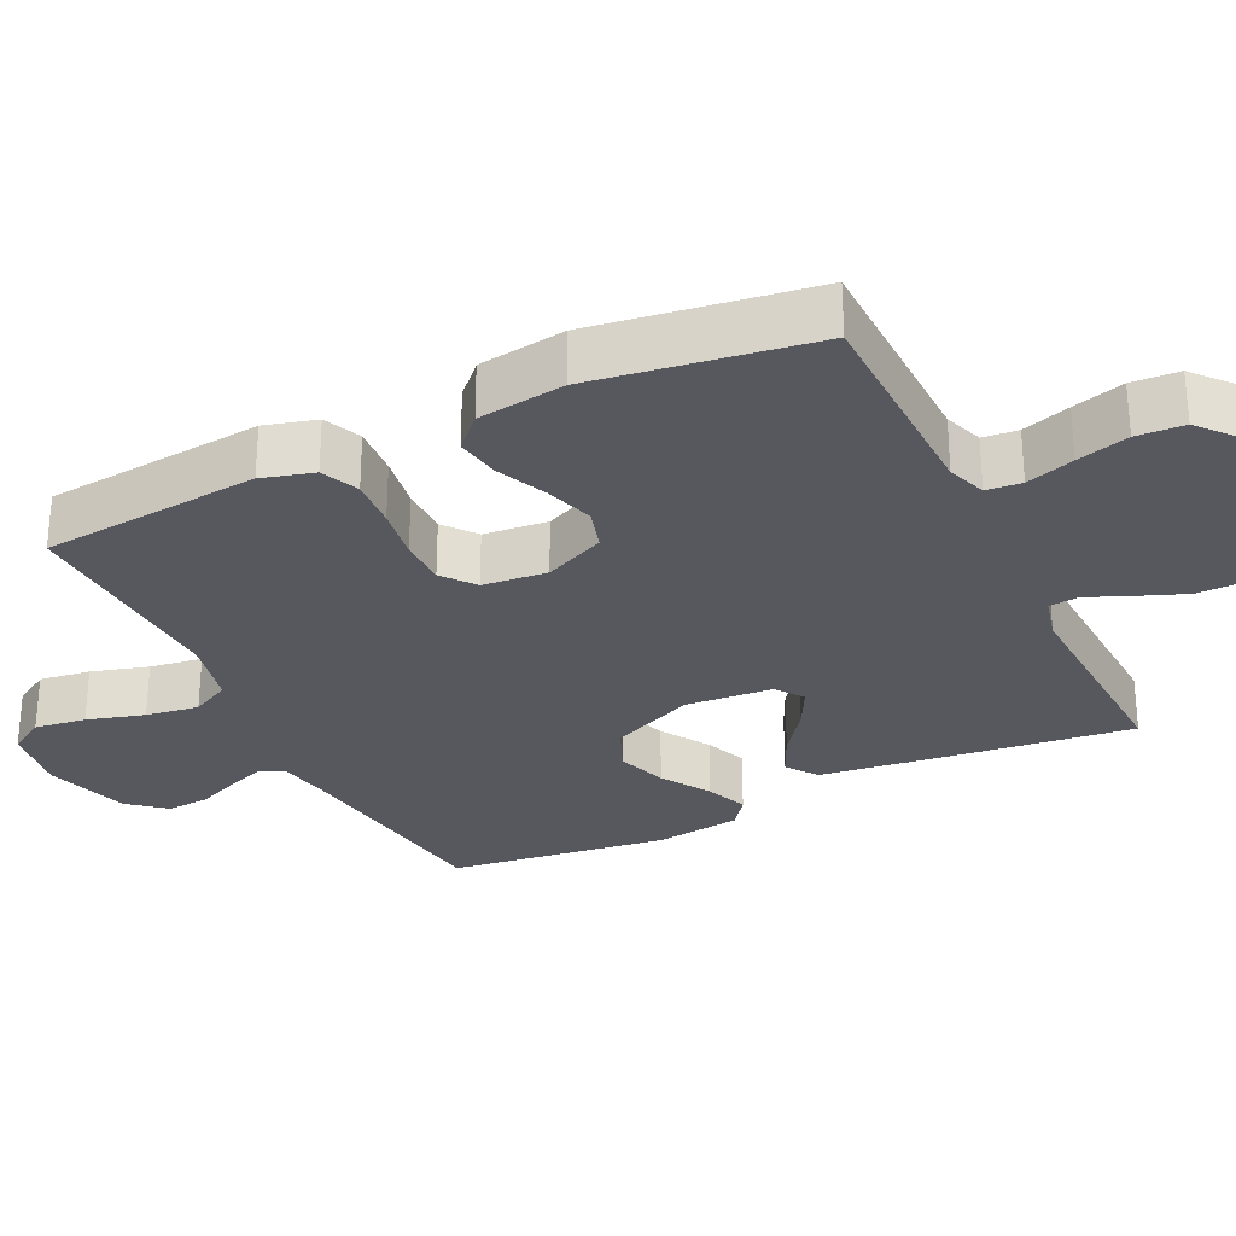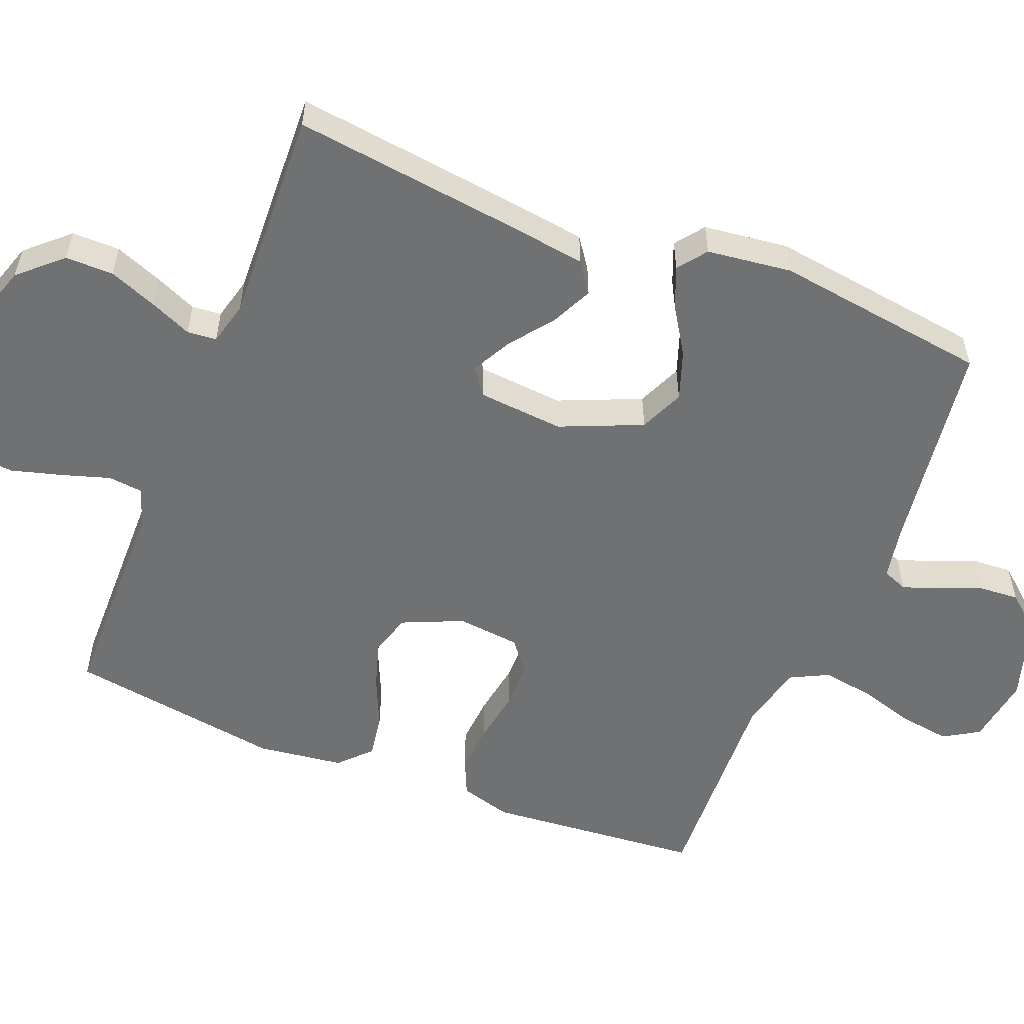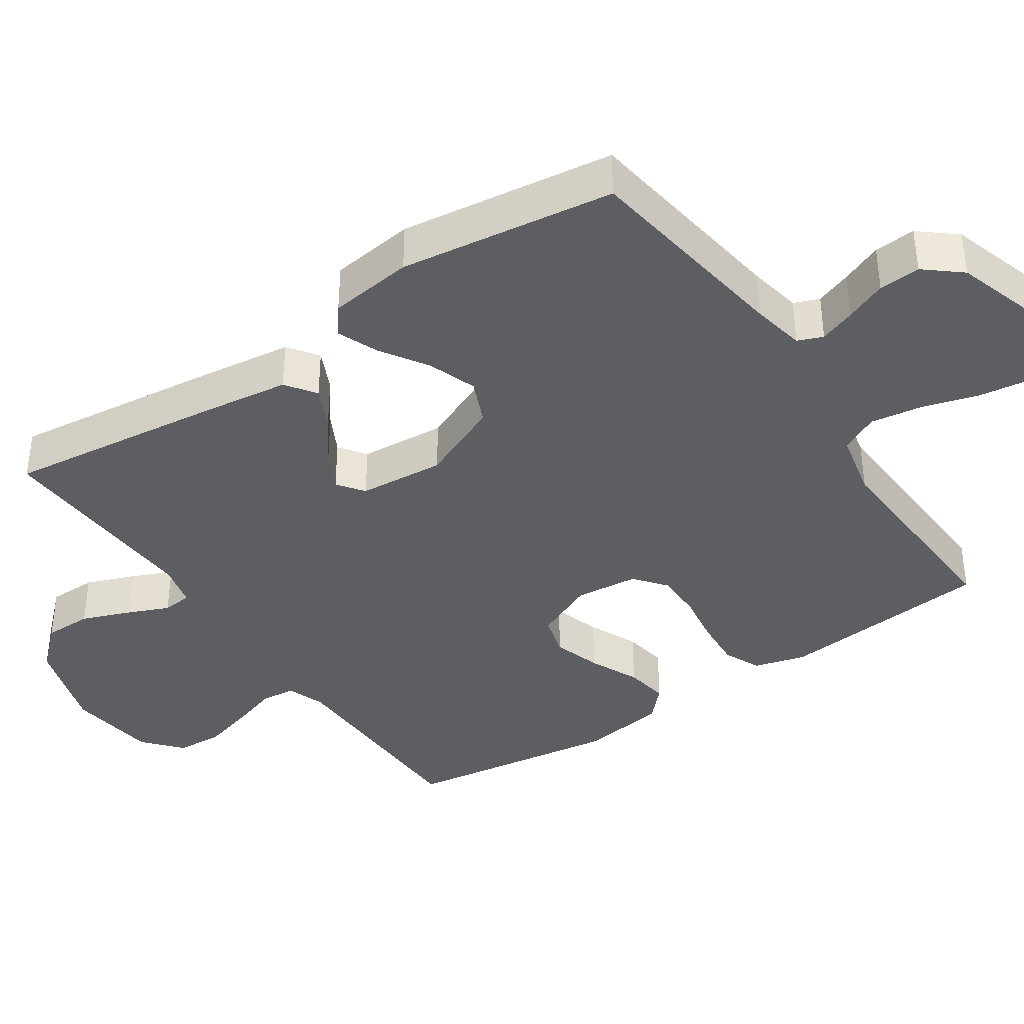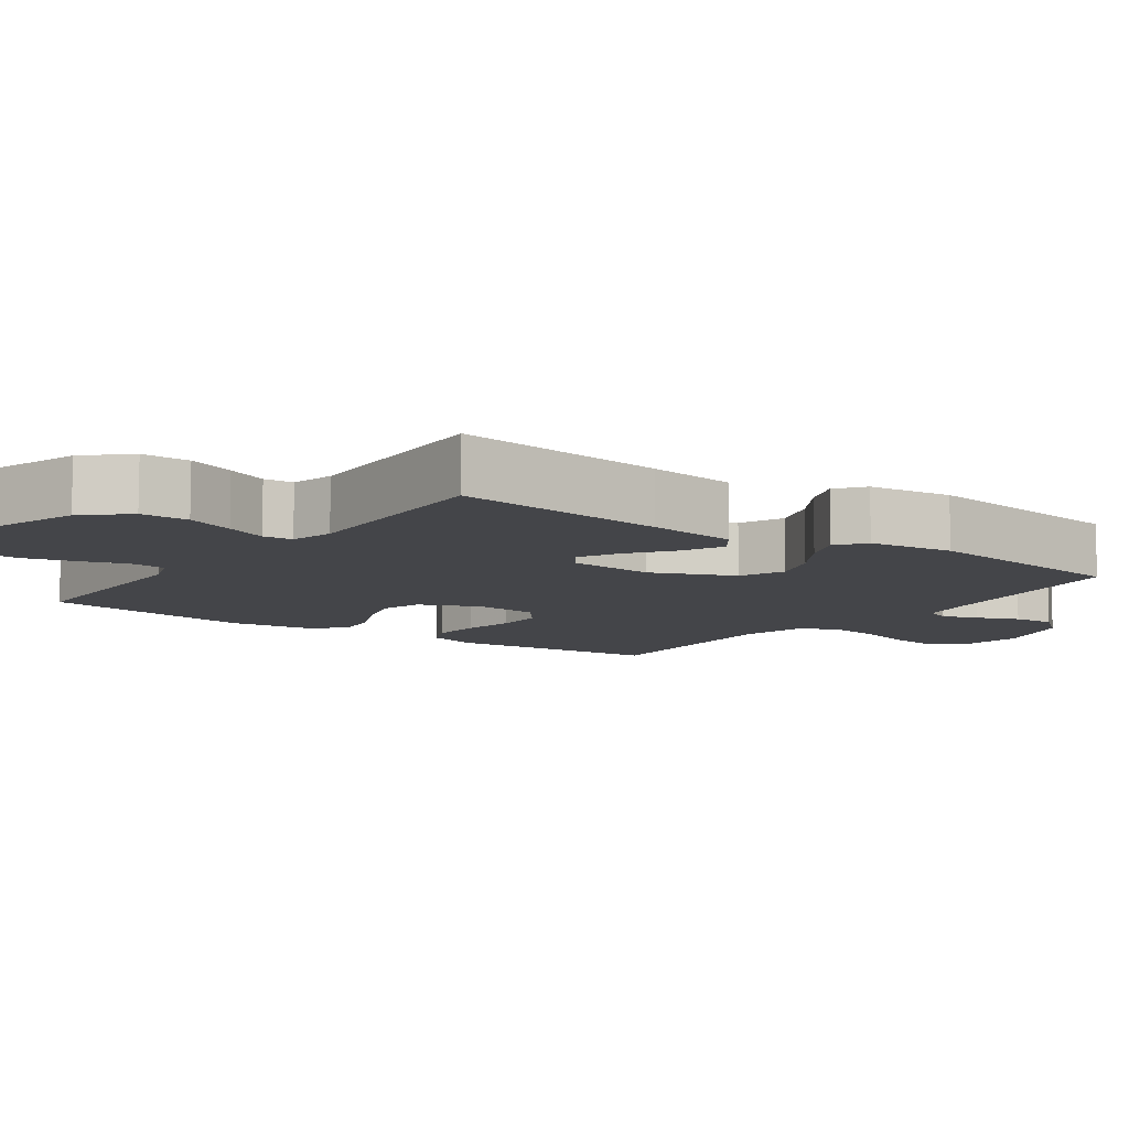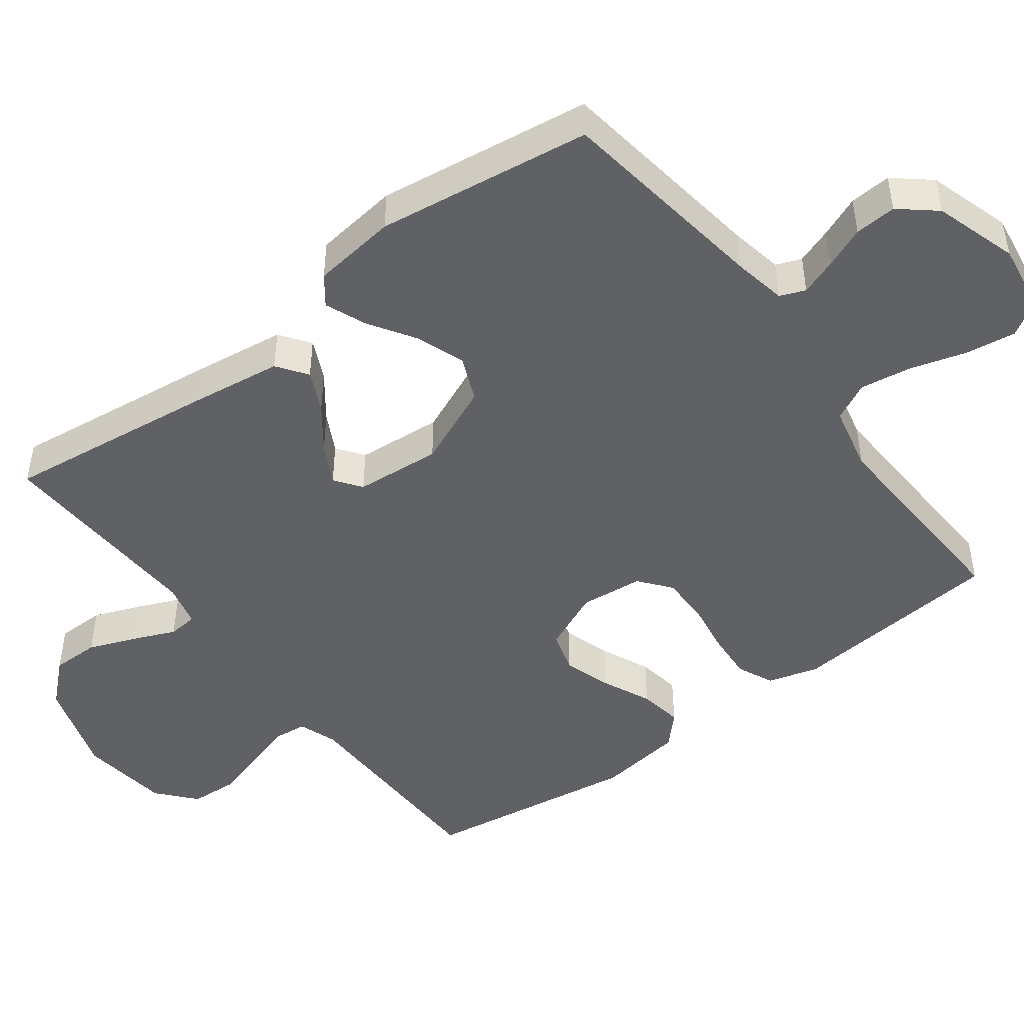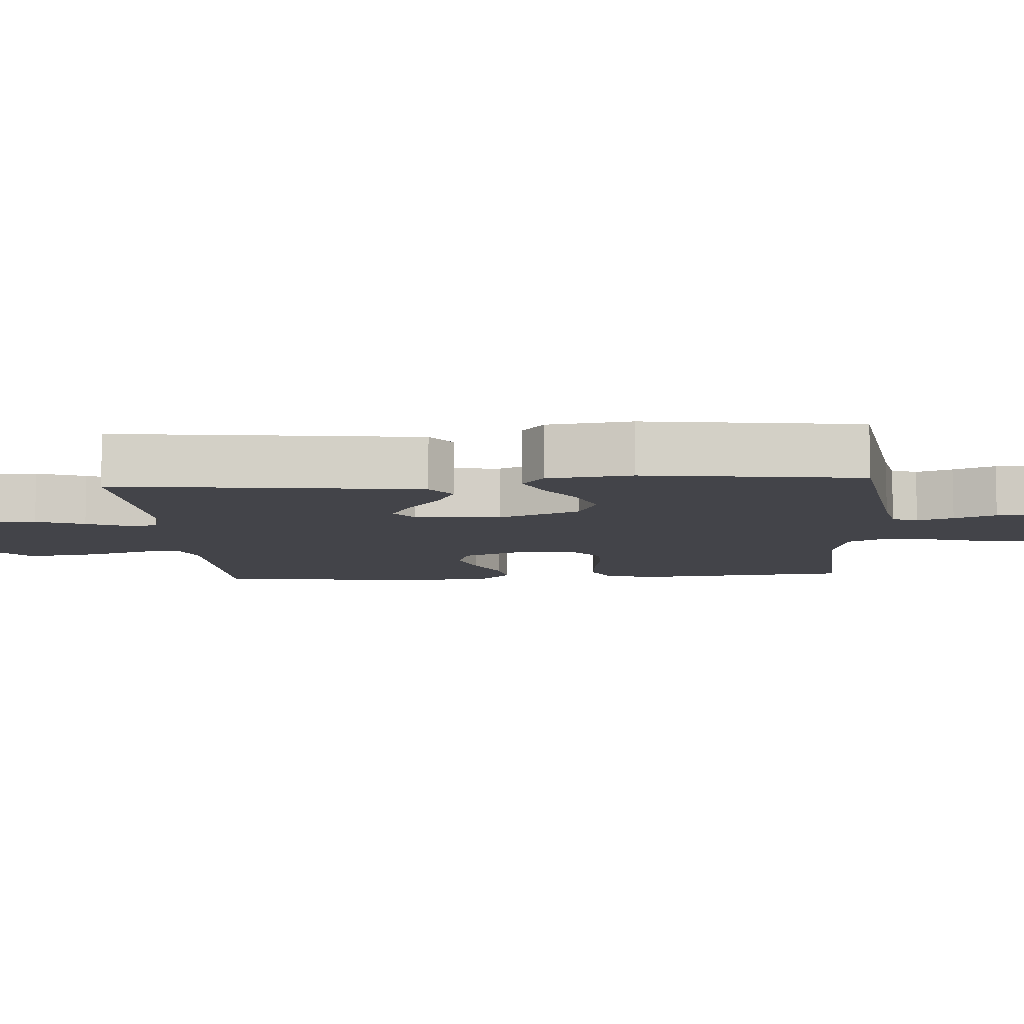
<metadata>
{"format":"obj","ext":"obj","renderer":"f3d","projection":"perspective","resolution":1024,"background":"white","views":[{"elev":-28.9,"azim":115.9,"up":"+Y"},{"elev":-55.2,"azim":-111.9,"up":"+Y"},{"elev":-38.5,"azim":-55.8,"up":"+Y"},{"elev":-9.1,"azim":-125.8,"up":"+Y"},{"elev":-47.1,"azim":-53.0,"up":"+Y"},{"elev":-8.4,"azim":-85.9,"up":"+Y"}]}
</metadata>
<code>
v -0.5 0.07 0.5
v -0.2 0.07 0.542
v -0.126 0.07 0.556
v -0.112 0.07 0.591
v -0.13 0.07 0.641
v -0.154 0.07 0.699
v -0.158 0.07 0.757
v -0.116 0.07 0.807
v 0 0.07 0.843
v 0.095 0.07 0.829
v 0.125 0.07 0.78
v 0.115 0.07 0.71
v 0.092 0.07 0.632
v 0.081 0.07 0.56
v 0.108 0.07 0.507
v 0.2 0.07 0.486
v 0.5 0.07 0.5
v 0.527 0.07 0.2
v 0.507 0.07 0.129
v 0.456 0.07 0.106
v 0.387 0.07 0.111
v 0.313 0.07 0.123
v 0.247 0.07 0.123
v 0.203 0.07 0.088
v 0.194 0.07 0
v 0.231 0.07 -0.084
v 0.289 0.07 -0.101
v 0.356 0.07 -0.08
v 0.425 0.07 -0.049
v 0.486 0.07 -0.039
v 0.529 0.07 -0.08
v 0.545 0.07 -0.2
v 0.5 0.07 -0.5
v 0.2 0.07 -0.505
v 0.147 0.07 -0.524
v 0.142 0.07 -0.572
v 0.163 0.07 -0.638
v 0.183 0.07 -0.709
v 0.179 0.07 -0.774
v 0.126 0.07 -0.82
v 0 0.07 -0.836
v -0.134 0.07 -0.793
v -0.187 0.07 -0.735
v -0.187 0.07 -0.668
v -0.161 0.07 -0.601
v -0.136 0.07 -0.543
v -0.14 0.07 -0.502
v -0.2 0.07 -0.487
v -0.5 0.07 -0.5
v -0.463 0.07 -0.2
v -0.446 0.07 -0.075
v -0.404 0.07 -0.045
v -0.347 0.07 -0.072
v -0.286 0.07 -0.118
v -0.231 0.07 -0.147
v -0.194 0.07 -0.12
v -0.184 0.07 0
v -0.233 0.07 0.114
v -0.295 0.07 0.141
v -0.363 0.07 0.117
v -0.429 0.07 0.075
v -0.486 0.07 0.052
v -0.526 0.07 0.082
v -0.541 0.07 0.2
v -0.5 0 0.5
v -0.2 0 0.542
v -0.126 0 0.556
v -0.112 0 0.591
v -0.13 0 0.641
v -0.154 0 0.699
v -0.158 0 0.757
v -0.116 0 0.807
v 0 0 0.843
v 0.095 0 0.829
v 0.125 0 0.78
v 0.115 0 0.71
v 0.092 0 0.632
v 0.081 0 0.56
v 0.108 0 0.507
v 0.2 0 0.486
v 0.5 0 0.5
v 0.527 0 0.2
v 0.507 0 0.129
v 0.456 0 0.106
v 0.387 0 0.111
v 0.313 0 0.123
v 0.247 0 0.123
v 0.203 0 0.088
v 0.194 0 0
v 0.231 0 -0.084
v 0.289 0 -0.101
v 0.356 0 -0.08
v 0.425 0 -0.049
v 0.486 0 -0.039
v 0.529 0 -0.08
v 0.545 0 -0.2
v 0.5 0 -0.5
v 0.2 0 -0.505
v 0.147 0 -0.524
v 0.142 0 -0.572
v 0.163 0 -0.638
v 0.183 0 -0.709
v 0.179 0 -0.774
v 0.126 0 -0.82
v 0 0 -0.836
v -0.134 0 -0.793
v -0.187 0 -0.735
v -0.187 0 -0.668
v -0.161 0 -0.601
v -0.136 0 -0.543
v -0.14 0 -0.502
v -0.2 0 -0.487
v -0.5 0 -0.5
v -0.463 0 -0.2
v -0.446 0 -0.075
v -0.404 0 -0.045
v -0.347 0 -0.072
v -0.286 0 -0.118
v -0.231 0 -0.147
v -0.194 0 -0.12
v -0.184 0 0
v -0.233 0 0.114
v -0.295 0 0.141
v -0.363 0 0.117
v -0.429 0 0.075
v -0.486 0 0.052
v -0.526 0 0.082
v -0.541 0 0.2
f 63 64 1 2
f 60 61 62 63
f 59 60 63 2
f 58 59 2 3
f 57 58 3 4
f 56 57 4
f 51 52 53 54
f 51 54 55
f 48 49 50 51
f 47 48 51 55
f 43 44 45 46
f 41 42 43 46
f 41 46 47
f 36 37 38 39
f 36 39 40 41
f 31 32 33 34
f 31 34 35
f 28 29 30 31
f 27 28 31 35
f 26 27 35
f 25 26 35
f 19 20 21 22
f 19 22 23
f 16 17 18 19
f 15 16 19 23
f 14 15 23 24
f 10 11 12 13
f 10 13 14
f 9 10 14
f 5 6 7 8
f 4 5 8 9
f 56 4 9 14
f 47 55 56
f 25 35 36 41
f 25 41 47 56
f 14 24 25 56
f 66 65 128 127
f 127 126 125 124
f 66 127 124 123
f 67 66 123 122
f 68 67 122 121
f 68 121 120
f 118 117 116 115
f 119 118 115
f 115 114 113 112
f 119 115 112 111
f 110 109 108 107
f 110 107 106 105
f 111 110 105
f 103 102 101 100
f 105 104 103 100
f 98 97 96 95
f 99 98 95
f 95 94 93 92
f 99 95 92 91
f 99 91 90
f 99 90 89
f 86 85 84 83
f 87 86 83
f 83 82 81 80
f 87 83 80 79
f 88 87 79 78
f 77 76 75 74
f 78 77 74
f 78 74 73
f 72 71 70 69
f 73 72 69 68
f 78 73 68 120
f 120 119 111
f 105 100 99 89
f 120 111 105 89
f 120 89 88 78
f 1 65 66 2
f 2 66 67 3
f 3 67 68 4
f 4 68 69 5
f 5 69 70 6
f 6 70 71 7
f 7 71 72 8
f 8 72 73 9
f 9 73 74 10
f 10 74 75 11
f 11 75 76 12
f 12 76 77 13
f 13 77 78 14
f 14 78 79 15
f 15 79 80 16
f 16 80 81 17
f 17 81 82 18
f 18 82 83 19
f 19 83 84 20
f 20 84 85 21
f 21 85 86 22
f 22 86 87 23
f 23 87 88 24
f 24 88 89 25
f 25 89 90 26
f 26 90 91 27
f 27 91 92 28
f 28 92 93 29
f 29 93 94 30
f 30 94 95 31
f 31 95 96 32
f 32 96 97 33
f 33 97 98 34
f 34 98 99 35
f 35 99 100 36
f 36 100 101 37
f 37 101 102 38
f 38 102 103 39
f 39 103 104 40
f 40 104 105 41
f 41 105 106 42
f 42 106 107 43
f 43 107 108 44
f 44 108 109 45
f 45 109 110 46
f 46 110 111 47
f 47 111 112 48
f 48 112 113 49
f 49 113 114 50
f 50 114 115 51
f 51 115 116 52
f 52 116 117 53
f 53 117 118 54
f 54 118 119 55
f 55 119 120 56
f 56 120 121 57
f 57 121 122 58
f 58 122 123 59
f 59 123 124 60
f 60 124 125 61
f 61 125 126 62
f 62 126 127 63
f 63 127 128 64
f 64 128 65 1

</code>
